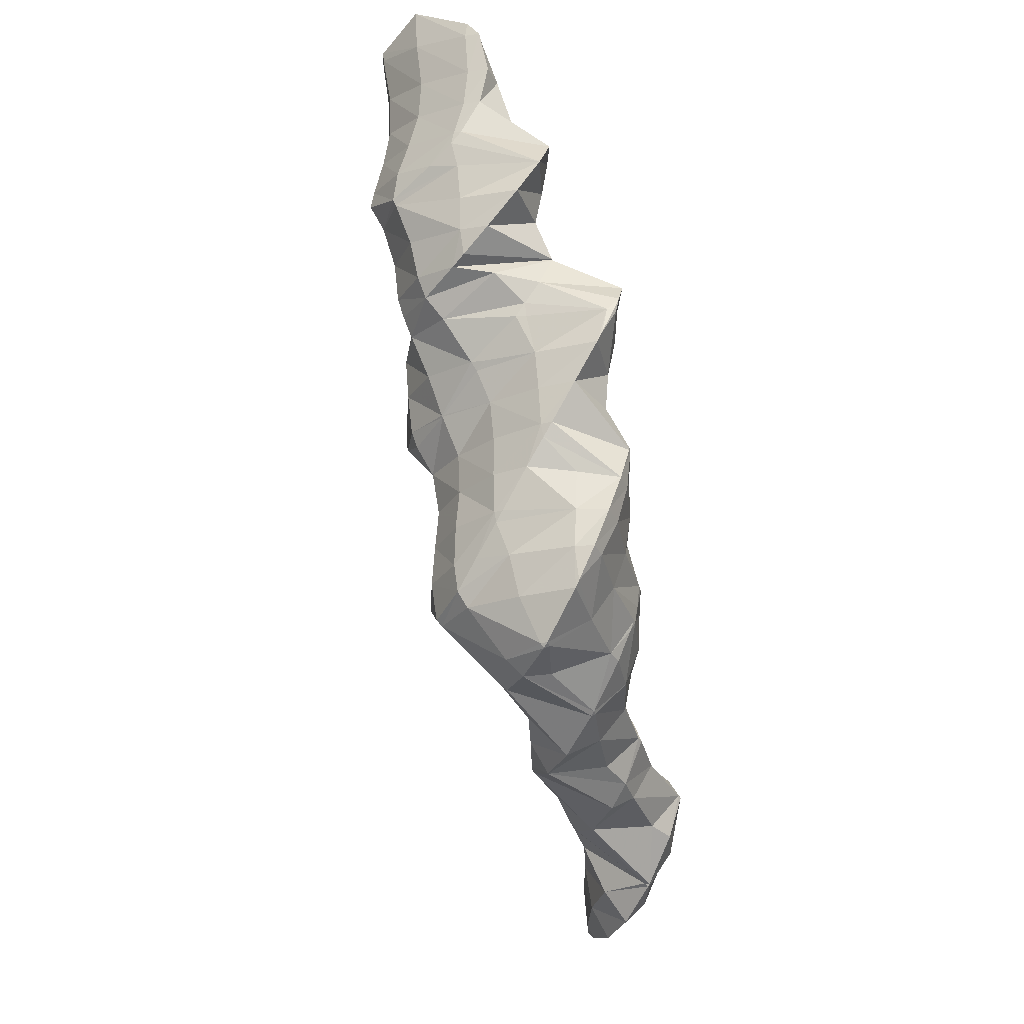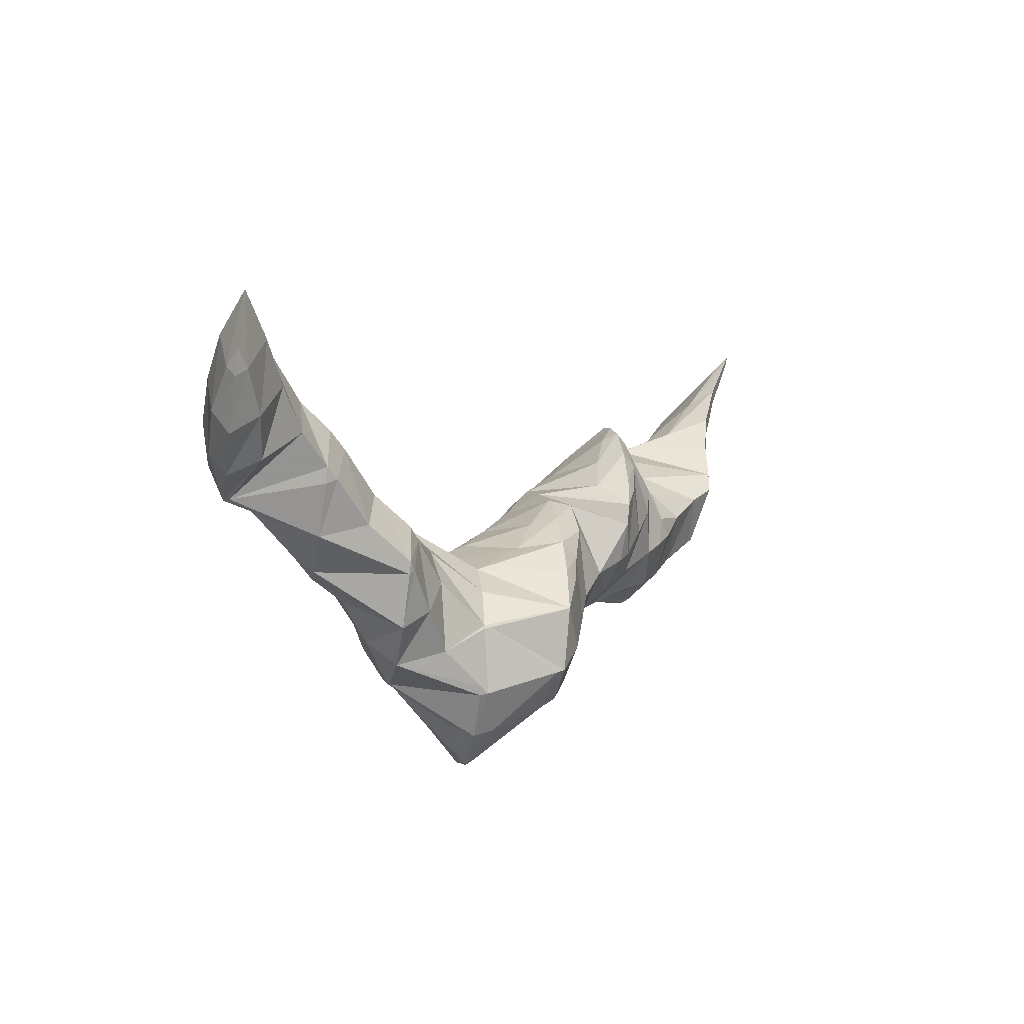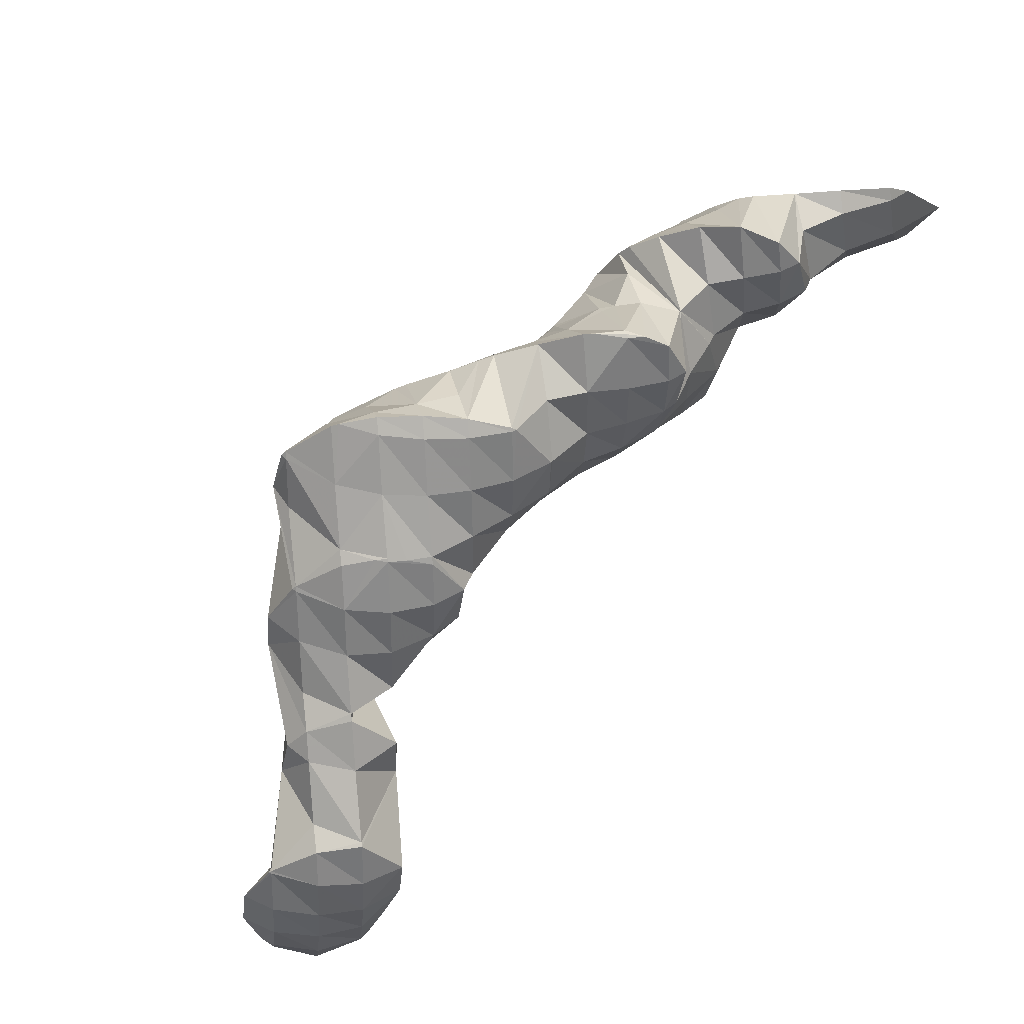
<metadata>
{"format":"obj","ext":"obj","renderer":"f3d","projection":"perspective","resolution":1024,"background":"white","views":[{"elev":-74.6,"azim":62.6,"up":"+Y"},{"elev":-10.1,"azim":-100.6,"up":"+Y"},{"elev":-37.5,"azim":45.6,"up":"+Z"}]}
</metadata>
<code>
v 276.1 289.7 64.89
v 276.1 290.9 65.56
v 275.7 290.1 65.4
v 274.4 288 64.6
v 275 287.4 63.89
v 273.2 286.4 64.17
v 273.7 285.9 63.59
v 272.1 285.1 64
v 272.3 284.9 63.76
v 271.7 284.7 63.91
v 275.2 294.8 67.89
v 274 292.4 67.14
v 272.8 290.2 66.19
v 271.6 288.4 65.66
v 270.4 287 65.48
v 270.3 284.6 64.31
v 269.3 285.8 65.36
v 268.3 284.8 65.04
v 272.8 295.6 68.45
v 272.5 295.1 68.27
v 271.3 292.7 67.17
v 270.1 290.8 66.46
v 268.9 289.2 66.1
v 267.7 287.8 65.9
v 267.2 287.2 65.75
v 272.4 295.3 68.25
v 271 293.3 67.11
v 269.8 291.4 66.35
v 268.6 289.7 65.97
v 267.6 288.1 65.82
v 275.7 290.1 64.62
v 274.6 288 63.2
v 273.5 286.5 61.94
v 273.2 286.4 60.21
v 273.5 284.8 60.07
v 271 284 63.26
v 272.9 283.1 60.25
v 269.9 283.1 62.56
v 271.5 282.2 60.6
v 268.8 282.2 61.98
v 269.6 281.7 61.04
v 268.1 281.5 61.4
v 274.2 292.2 65.2
v 273.1 290.1 63.46
v 272.1 288.7 61.51
v 271.9 288.5 60.85
v 268.1 284.7 64.84
v 267.1 283.7 63.56
v 267.4 281.6 61.56
v 266.1 282.7 62.62
v 265.5 282.2 61.96
v 272.6 295 67.85
v 271.4 292.6 65.94
v 270.3 290.7 64.43
v 269.5 289.5 61.71
v 266.7 286.6 64.81
v 265.6 285.5 63.66
v 264.5 284.4 62.9
v 264 283.9 62.34
v 269.4 289.5 61.73
v 267.8 288.6 61.95
v 266.4 287.6 62.12
v 265.1 286.4 62.3
v 264 285.1 62.44
v 272.6 285.9 59.72
v 271.5 284.8 59.4
v 270.4 283.8 59.15
v 269.4 283.1 57.84
v 269.4 283 57.8
v 268 281.5 59.9
v 268.5 281.7 57.99
v 267.5 281.2 58.16
v 271.1 287.6 60.09
v 270 286.5 59.56
v 269 285.7 58.43
v 269.4 283.1 57.8
v 268.8 285.6 57.97
v 265.1 281.8 60.89
v 266.8 280.9 58.26
v 264.2 280.9 59.04
v 264.5 280.7 58.59
v 264 280.7 58.67
v 269.4 289.4 61.65
v 268.3 288.2 60.91
v 267.5 287.4 58.4
v 267.5 287.6 58.44
v 263.5 283.4 61.66
v 262.5 282.3 60.29
v 261.5 281.2 59
v 261.5 281.2 59.07
v 261.4 281.2 59.01
v 267.4 287.6 58.46
v 265.6 289 59.05
v 264.4 287.7 60.94
v 263.2 286.3 61.61
v 262 285.1 61.28
v 260.9 283.9 60.56
v 259.8 282.7 59.77
v 259.4 282.3 59.3
v 263.4 289.4 59.51
v 262.6 289.2 59.62
v 261.8 288.3 60.13
v 260.6 286.9 60.26
v 259.5 285.6 59.97
v 258.8 283.9 59.49
v 258.7 284.8 59.57
v 261.6 288.7 59.69
v 260.3 287.5 59.7
v 259.2 286 59.64
v 269.1 280 54.82
v 269.5 280.6 54.78
v 269 280 55.08
v 268.2 279.2 54.91
v 269.9 281.7 54.73
v 269.3 283.4 54.76
v 267.1 280.8 57.88
v 267.8 278.9 54.94
v 266 279.8 56.93
v 264.9 278.7 56.22
v 266 278.1 55.07
v 263.8 277.6 55.54
v 264.1 277.4 55.2
v 263.5 277.2 55.24
v 268.1 285.1 56.46
v 267.5 284.7 54.96
v 263.2 279.9 57.61
v 262.1 278.8 56.87
v 262.1 276.9 55.31
v 261 277.6 56.29
v 259.9 276.4 55.66
v 260.1 276.2 55.41
v 259.6 276.1 55.43
v 267.5 287.5 58.42
v 266.5 286.6 56.98
v 265.6 285.6 55.23
v 265.5 285.7 55.34
v 265.5 285.7 55.26
v 260.4 280.2 57.72
v 259.3 278.9 57.07
v 258.2 277.7 56.63
v 257.9 275.8 55.49
v 257 276.4 56.09
v 256.3 275.6 55.54
v 264.8 288.2 58.04
v 263.8 287 57.03
v 262.8 286 55.58
v 258.8 281.6 58.19
v 257.7 280.4 57.3
v 256.6 279.1 56.86
v 255.5 277.8 56.38
v 254.5 276.7 55.61
v 262 288.4 59.09
v 262.7 286 55.59
v 260.8 287.1 58.58
v 259.7 285.8 58.29
v 260.6 285.5 55.74
v 258.9 284.9 55.84
v 258.6 284.6 56.83
v 257.4 283.3 56.94
v 256.3 281.9 56.55
v 255.1 280.6 56.24
v 254 279.3 55.75
v 253.9 279.3 55.73
v 258.7 284.8 55.85
v 257.2 283.8 55.87
v 255.9 282.5 55.85
v 254.8 281 55.8
v 254 279.3 55.74
v 269.1 280.1 54.69
v 268.7 282.9 54.3
v 267.6 281.7 53.89
v 266.4 280.5 53.65
v 265.3 279.3 53.21
v 264.5 278.4 51.67
v 264.4 278.2 51.67
v 262.9 276.7 53.42
v 263.6 276.6 51.69
v 261.8 275.4 52.88
v 262.4 275.2 51.71
v 260.6 274.2 52.4
v 261.1 273.9 51.73
v 259.7 273.1 51.73
v 267.2 284.3 54.51
v 266.1 283.2 53.83
v 264.9 282 53.26
v 263.9 280.9 51.8
v 263.9 280.9 51.73
v 258.8 275.3 54.43
v 259.4 273 51.73
v 257.7 274 53.41
v 256.7 272.9 51.92
v 256.9 272.7 51.72
v 256.6 272.8 51.71
v 264.5 284.6 54.28
v 263.4 283.4 53.48
v 262.4 282.4 51.87
v 262.4 282.3 51.85
v 256 275.2 54.91
v 255.1 274.1 52.63
v 254.8 273.8 51.72
v 262.7 285.9 55.53
v 261.7 284.8 54.48
v 260.7 283.6 53.11
v 260 282.9 51.98
v 254.4 276.6 55.3
v 253.5 275.5 52.13
v 253.5 275.4 51.77
v 258.8 284.8 55.71
v 259.3 282.7 52
v 257.7 283.5 54.76
v 256.6 282.2 53.94
v 257.4 281.9 52.02
v 255.7 281.1 52.01
v 253.2 278.3 52.16
v 253.3 275.8 51.78
v 253.1 278.2 51.89
v 255.6 281.1 52.01
v 254.2 279.9 51.97
v 253.2 278.4 51.89
v 264.3 278.3 51.57
v 263.2 277 51.18
v 262 275.7 51.06
v 260.8 274.3 51.21
v 262.9 279.8 50.76
v 261.7 278.5 50.19
v 260.6 277.2 49.85
v 259.4 275.8 49.83
v 258.1 274.4 50.27
v 256.8 272.9 51.52
v 261.3 281.2 50.6
v 260.3 280 49.46
v 259.2 278.8 48.36
v 258.1 277.3 48.1
v 258.5 278 48.13
v 257.7 277.1 48.09
v 256.8 276 48.57
v 255.3 274.3 50.66
v 259.7 282.5 51.43
v 258.8 281.5 49.13
v 259 279 48.17
v 258.5 281.2 48.29
v 256.5 276.3 48.05
v 254.2 275.9 48
v 254 275.9 48
v 256.8 282.5 48.37
v 252.2 277.1 50.09
v 251.7 276.4 47.99
v 254.6 282.8 48.4
v 254.4 282.8 48.4
v 253.1 281.4 49.6
v 251.9 279.9 49.85
v 250.8 278.6 49.21
v 250.1 277.8 48.03
v 252.3 282.4 48.36
v 251 282.1 48.32
v 250.5 281.4 48.68
v 249.3 280 48.37
v 249.1 279.8 48.14
v 250 281.9 48.3
v 249 280.3 48.17
v 258 277.4 48
v 257.7 280.3 47.46
v 256.6 278.9 46.97
v 255.4 277.5 47.03
v 254.1 276 47.87
v 256.2 281.7 47.4
v 255.1 280.4 46.44
v 253.9 279 46.2
v 252.6 277.5 46.81
v 253.6 281.8 46.1
v 252.5 280.5 44.69
v 251.2 278.9 45.65
v 252.2 283.3 44.64
v 252.2 283.3 44.7
v 252.2 283.3 44.64
v 252.4 280.7 44.45
v 250.6 279.7 44.34
v 249.3 279.8 44.3
v 250.6 284.7 44.72
v 250.6 284.7 44.78
v 249.1 283 46.69
v 248 281.6 46.34
v 247.5 281 44.33
v 250.5 284.8 44.72
v 248.4 285.3 44.7
v 247.7 284.5 45.32
v 246.6 283.1 44.91
v 246.4 282.9 44.44
v 247.2 285.2 44.66
v 246.2 283.5 44.48
v 252.2 283.3 44.63
v 251.1 282 43.18
v 249.9 280.5 43.52
v 250.6 284.7 44.55
v 249.8 283.6 40.96
v 248.5 282.1 41.73
v 249.8 283.7 40.79
v 249.4 286.4 41
v 248.3 282.5 40.63
v 246 282 40.48
v 245.8 282 40.69
v 245.8 282 40.48
v 246.4 286.1 43.4
v 247.8 287.7 41.05
v 245.2 284.6 43.39
v 244.1 283.3 41.8
v 243.6 282.5 40.4
v 245.8 288.5 41.04
v 245 287.6 42.14
v 243.7 286.1 42.5
v 242.6 284.6 41.61
v 241.9 283.8 40.42
v 243.8 289.3 41.01
v 243.5 289 41.3
v 242.2 287.5 41.76
v 241.1 286 41
v 240.8 285.7 40.52
v 243.1 289.5 40.99
v 240.8 289 40.82
v 240.8 288.9 40.83
v 240.5 286.7 40.59
v 240.7 288.9 40.81
v 240.8 288.9 40.81
v 248.4 285.1 40.11
v 247.2 283.6 39.92
v 245.9 282.1 40.42
v 246.8 286.5 39.99
v 245.6 285 39.61
v 244.4 283.5 39.81
v 245.2 287.8 40.24
v 244.1 286.3 39.68
v 242.8 284.8 39.79
v 243.6 289.1 40.73
v 242.4 287.6 40.02
v 241.2 286.1 40.22
v 240.8 288.9 40.8
g foo
f 1 2 3
f 1 3 4
f 1 4 5
f 5 4 6
f 5 6 7
f 7 6 8
f 7 8 9
f 10 9 8
f 11 12 3
f 11 3 2
f 13 4 12
f 4 3 12
f 14 6 13
f 6 4 13
f 15 8 14
f 8 6 14
f 10 8 16
f 16 8 17
f 17 8 15
f 18 16 17
f 19 20 12
f 19 12 11
f 21 13 20
f 13 12 20
f 22 14 21
f 14 13 21
f 23 15 22
f 15 14 22
f 24 17 23
f 17 15 23
f 18 17 24
f 18 24 25
f 19 26 20
f 27 21 20
f 27 20 26
f 28 22 21
f 28 21 27
f 29 23 22
f 29 22 28
f 30 24 23
f 30 23 29
f 30 25 24
f 31 2 1
f 31 1 5
f 31 5 32
f 32 5 7
f 32 7 33
f 33 7 34
f 34 7 35
f 35 7 9
f 36 37 10
f 10 37 9
f 9 37 35
f 37 36 38
f 37 38 39
f 39 38 40
f 39 40 41
f 42 41 40
f 43 11 2
f 43 2 31
f 44 43 32
f 43 31 32
f 45 44 33
f 44 32 33
f 34 45 33
f 34 46 45
f 36 10 16
f 16 18 36
f 18 47 36
f 47 38 36
f 48 40 47
f 40 38 47
f 42 40 49
f 49 40 50
f 50 40 48
f 51 49 50
f 52 19 11
f 52 11 43
f 53 52 44
f 52 43 44
f 54 53 45
f 53 44 45
f 46 54 45
f 46 55 54
f 56 18 25
f 56 47 18
f 57 48 56
f 48 47 56
f 58 50 57
f 50 48 57
f 51 50 58
f 51 58 59
f 52 26 19
f 53 27 26
f 53 26 52
f 54 28 27
f 54 27 53
f 55 60 54
f 54 60 28
f 28 60 29
f 29 60 30
f 60 61 30
f 25 30 56
f 56 30 62
f 62 30 61
f 63 57 56
f 63 56 62
f 64 58 57
f 64 57 63
f 64 59 58
f 65 34 35
f 65 35 37
f 65 37 66
f 66 37 39
f 66 39 67
f 67 39 41
f 67 41 68
f 41 42 68
f 69 70 71
f 72 71 70
f 73 46 34
f 73 34 65
f 74 73 66
f 73 65 66
f 75 74 67
f 74 66 67
f 76 77 68
f 77 75 68
f 75 67 68
f 68 42 49
f 68 49 76
f 76 49 70
f 76 70 69
f 70 49 51
f 70 51 78
f 70 78 72
f 72 78 79
f 79 78 80
f 79 80 81
f 82 81 80
f 83 55 46
f 83 46 73
f 84 83 74
f 83 73 74
f 85 86 75
f 86 84 75
f 84 74 75
f 85 75 77
f 87 51 59
f 87 78 51
f 88 80 87
f 80 78 87
f 82 80 89
f 89 80 90
f 90 80 88
f 91 89 90
f 83 60 55
f 84 61 60
f 84 60 83
f 86 92 84
f 84 92 61
f 61 92 62
f 93 94 92
f 94 63 92
f 63 62 92
f 94 64 63
f 94 95 64
f 59 64 87
f 64 95 87
f 95 96 87
f 97 88 96
f 88 87 96
f 98 90 97
f 90 88 97
f 91 90 98
f 91 98 99
f 93 100 94
f 101 102 100
f 100 102 94
f 94 102 95
f 103 96 102
f 96 95 102
f 104 97 103
f 97 96 103
f 105 98 106
f 106 98 104
f 104 98 97
f 105 99 98
f 101 107 102
f 108 103 102
f 108 102 107
f 109 104 103
f 109 103 108
f 109 106 104
f 110 111 112
f 113 110 112
f 114 115 69
f 114 69 71
f 112 72 116
f 72 112 71
f 71 112 111
f 111 114 71
f 113 112 117
f 117 112 118
f 118 112 116
f 117 118 119
f 117 119 120
f 120 119 121
f 120 121 122
f 123 122 121
f 124 77 76
f 124 76 125
f 76 69 125
f 69 115 125
f 116 72 79
f 118 79 81
f 118 116 79
f 81 82 118
f 82 126 118
f 126 119 118
f 127 121 126
f 121 119 126
f 123 121 128
f 128 121 129
f 129 121 127
f 128 129 130
f 128 130 131
f 132 131 130
f 133 86 85
f 77 124 85
f 85 124 133
f 133 124 134
f 125 135 124
f 135 136 124
f 136 134 124
f 137 136 135
f 126 82 89
f 89 91 126
f 91 138 126
f 138 127 126
f 139 129 138
f 129 127 138
f 140 130 139
f 130 129 139
f 132 130 141
f 141 130 142
f 142 130 140
f 143 141 142
f 133 92 86
f 92 133 93
f 93 133 144
f 144 133 134
f 145 144 136
f 144 134 136
f 137 145 136
f 137 146 145
f 147 91 99
f 147 138 91
f 148 139 147
f 139 138 147
f 149 140 148
f 140 139 148
f 150 142 149
f 142 140 149
f 143 142 150
f 143 150 151
f 144 100 93
f 100 144 101
f 101 144 152
f 152 144 145
f 146 153 145
f 153 154 145
f 154 152 145
f 153 155 154
f 153 156 155
f 157 158 105
f 157 105 156
f 156 105 106
f 156 106 155
f 99 105 147
f 105 158 147
f 158 159 147
f 160 148 159
f 148 147 159
f 161 149 160
f 149 148 160
f 162 150 161
f 150 149 161
f 151 150 162
f 151 162 163
f 152 107 101
f 154 108 107
f 154 107 152
f 155 109 108
f 155 108 154
f 164 158 157
f 155 106 109
f 165 159 158
f 165 158 164
f 166 160 159
f 166 159 165
f 167 161 160
f 167 160 166
f 168 162 161
f 168 161 167
f 168 163 162
f 169 111 110
f 169 110 113
f 170 115 114
f 111 169 114
f 114 169 170
f 170 169 171
f 117 172 113
f 113 172 169
f 169 172 171
f 172 117 120
f 172 120 173
f 173 120 174
f 174 120 175
f 175 120 122
f 176 177 123
f 123 177 122
f 122 177 175
f 177 176 178
f 177 178 179
f 179 178 180
f 179 180 181
f 182 181 180
f 183 125 115
f 183 115 170
f 184 183 171
f 183 170 171
f 185 184 172
f 184 171 172
f 186 185 173
f 185 172 173
f 174 186 173
f 174 187 186
f 176 123 128
f 178 128 131
f 178 176 128
f 131 132 178
f 132 188 178
f 188 180 178
f 182 180 189
f 189 180 190
f 190 180 188
f 189 190 191
f 189 191 192
f 193 192 191
f 183 135 125
f 135 183 137
f 137 183 194
f 194 183 184
f 195 194 185
f 194 184 185
f 196 195 186
f 195 185 186
f 187 196 186
f 187 197 196
f 188 132 141
f 141 143 188
f 143 198 188
f 198 190 188
f 199 191 198
f 191 190 198
f 193 191 199
f 193 199 200
f 201 146 137
f 201 137 194
f 202 201 195
f 201 194 195
f 203 202 196
f 202 195 196
f 197 203 196
f 197 204 203
f 205 143 151
f 205 198 143
f 206 199 205
f 199 198 205
f 200 199 206
f 200 206 207
f 201 153 146
f 202 156 153
f 202 153 201
f 156 202 157
f 157 202 208
f 208 202 203
f 204 209 203
f 209 210 203
f 210 208 203
f 209 211 210
f 209 212 211
f 213 211 212
f 214 151 163
f 214 205 151
f 215 206 216
f 216 206 214
f 214 206 205
f 215 207 206
f 208 164 157
f 210 165 164
f 210 164 208
f 211 166 165
f 211 165 210
f 213 217 211
f 211 217 166
f 166 217 167
f 167 217 168
f 217 218 168
f 163 168 214
f 214 168 219
f 219 168 218
f 219 216 214
f 220 174 175
f 220 175 177
f 220 177 221
f 221 177 179
f 221 179 222
f 222 179 181
f 222 181 223
f 223 181 182
f 224 187 174
f 224 174 220
f 225 224 221
f 224 220 221
f 226 225 222
f 225 221 222
f 227 226 223
f 226 222 223
f 189 228 182
f 182 228 223
f 223 228 227
f 228 189 192
f 228 192 229
f 229 192 193
f 230 197 187
f 230 187 224
f 231 230 225
f 230 224 225
f 232 231 226
f 231 225 226
f 233 234 227
f 234 232 227
f 232 226 227
f 235 233 236
f 233 227 236
f 227 228 236
f 237 236 229
f 236 228 229
f 229 193 200
f 229 200 237
f 238 204 197
f 238 197 230
f 239 238 231
f 238 230 231
f 240 241 232
f 241 239 232
f 239 231 232
f 240 232 234
f 235 236 242
f 243 236 237
f 243 242 236
f 237 200 243
f 243 200 244
f 244 200 207
f 238 209 204
f 239 212 209
f 239 209 238
f 212 239 213
f 239 241 213
f 241 245 213
f 246 215 216
f 246 247 215
f 215 247 207
f 207 247 244
f 245 248 217
f 245 217 213
f 249 250 248
f 250 218 248
f 218 217 248
f 250 219 218
f 250 251 219
f 216 219 246
f 219 251 246
f 251 252 246
f 247 246 252
f 247 252 253
f 249 254 250
f 255 256 254
f 254 256 250
f 250 256 251
f 257 252 256
f 252 251 256
f 253 252 257
f 253 257 258
f 255 259 256
f 260 257 256
f 260 256 259
f 260 258 257
f 261 234 233
f 261 233 235
f 262 241 240
f 234 261 240
f 240 261 262
f 262 261 263
f 242 264 235
f 235 264 261
f 261 264 263
f 264 242 243
f 264 243 265
f 265 243 244
f 266 245 241
f 266 241 262
f 267 266 263
f 266 262 263
f 268 267 264
f 267 263 264
f 269 268 265
f 268 264 265
f 265 244 247
f 265 247 269
f 266 248 245
f 248 266 249
f 249 266 270
f 270 266 267
f 271 270 268
f 270 267 268
f 272 271 269
f 271 268 269
f 269 247 253
f 269 253 272
f 273 274 275
f 270 254 249
f 276 275 274
f 276 274 255
f 271 255 254
f 271 254 270
f 276 255 271
f 277 271 272
f 277 276 271
f 272 253 277
f 277 253 278
f 278 253 258
f 279 280 274
f 279 274 273
f 259 255 281
f 255 274 281
f 274 280 281
f 281 260 259
f 281 282 260
f 282 283 260
f 260 283 258
f 258 283 278
f 279 284 280
f 285 286 284
f 284 286 280
f 280 286 281
f 287 282 286
f 282 281 286
f 283 282 287
f 283 287 288
f 285 289 286
f 290 287 286
f 290 286 289
f 290 288 287
f 291 273 275
f 291 275 276
f 291 276 292
f 292 276 277
f 292 277 293
f 293 277 278
f 294 279 273
f 294 273 291
f 295 294 292
f 294 291 292
f 296 295 293
f 295 292 293
f 293 278 283
f 293 283 296
f 294 284 279
f 297 294 295
f 294 297 298
f 294 298 284
f 285 284 298
f 299 295 296
f 299 297 295
f 296 300 299
f 300 296 283
f 300 283 301
f 288 301 283
f 302 300 301
f 289 285 303
f 303 285 304
f 304 285 298
f 303 290 289
f 303 305 290
f 288 290 301
f 290 305 301
f 305 306 301
f 302 301 306
f 302 306 307
f 308 309 303
f 308 303 304
f 310 305 309
f 305 303 309
f 311 306 310
f 306 305 310
f 307 306 311
f 307 311 312
f 313 314 309
f 313 309 308
f 315 310 314
f 310 309 314
f 316 311 315
f 311 310 315
f 312 311 316
f 312 316 317
f 313 318 314
f 319 320 318
f 318 320 314
f 314 320 315
f 321 316 322
f 322 316 320
f 320 316 315
f 321 317 316
f 319 323 320
f 323 322 320
f 324 298 297
f 324 297 299
f 324 299 325
f 325 299 300
f 325 300 326
f 326 300 302
f 327 304 298
f 327 298 324
f 328 327 325
f 327 324 325
f 329 328 326
f 328 325 326
f 326 302 307
f 326 307 329
f 330 308 304
f 330 304 327
f 331 330 328
f 330 327 328
f 332 331 329
f 331 328 329
f 329 307 312
f 329 312 332
f 333 313 308
f 333 308 330
f 334 333 331
f 333 330 331
f 335 334 332
f 334 331 332
f 332 312 317
f 332 317 335
f 333 318 313
f 318 333 319
f 319 333 336
f 336 333 334
f 322 336 321
f 321 336 335
f 335 336 334
f 335 317 321
f 336 323 319
f 336 322 323
g

</code>
